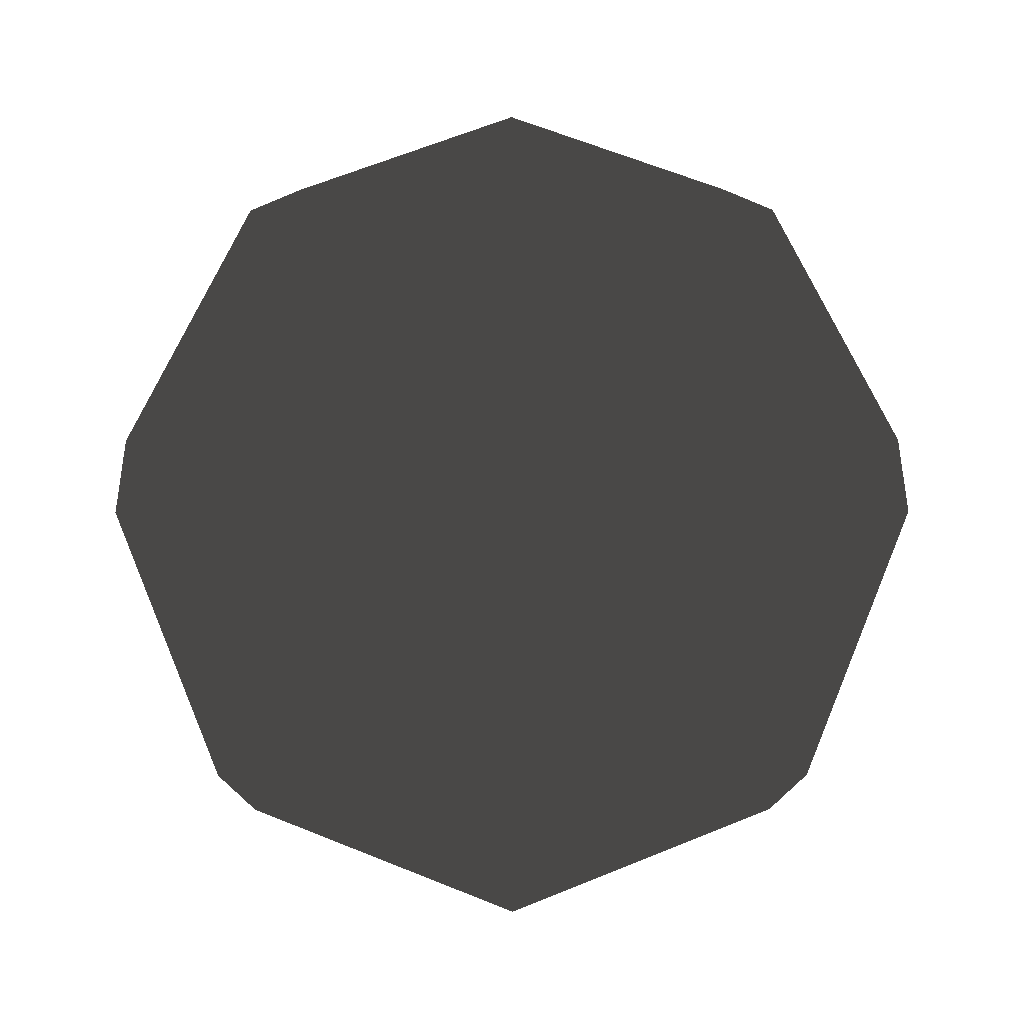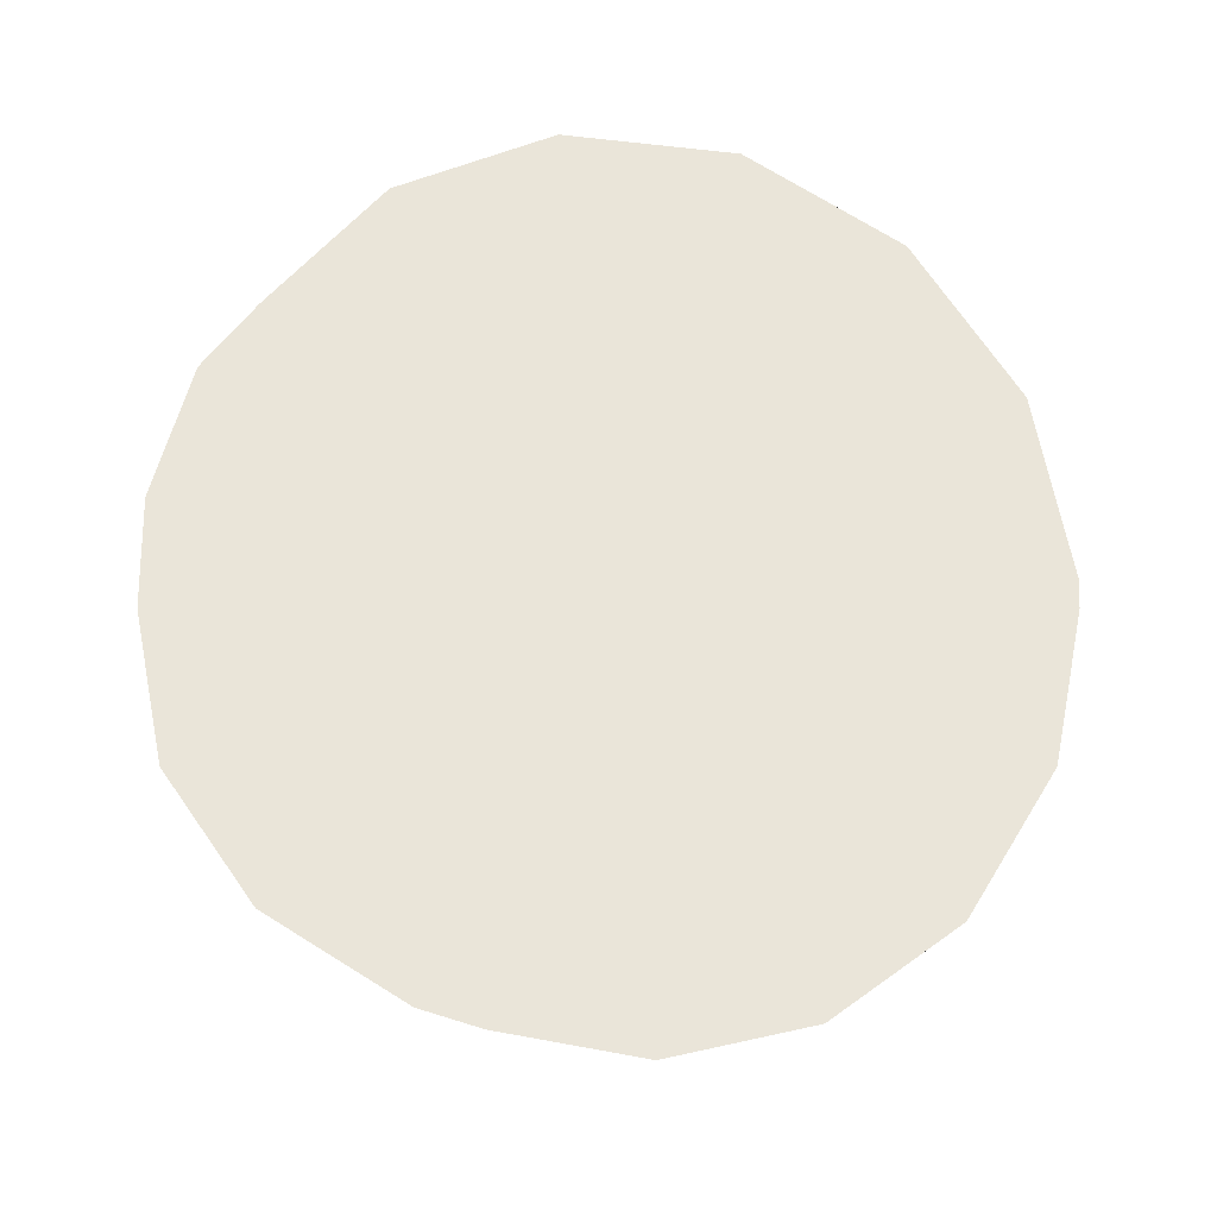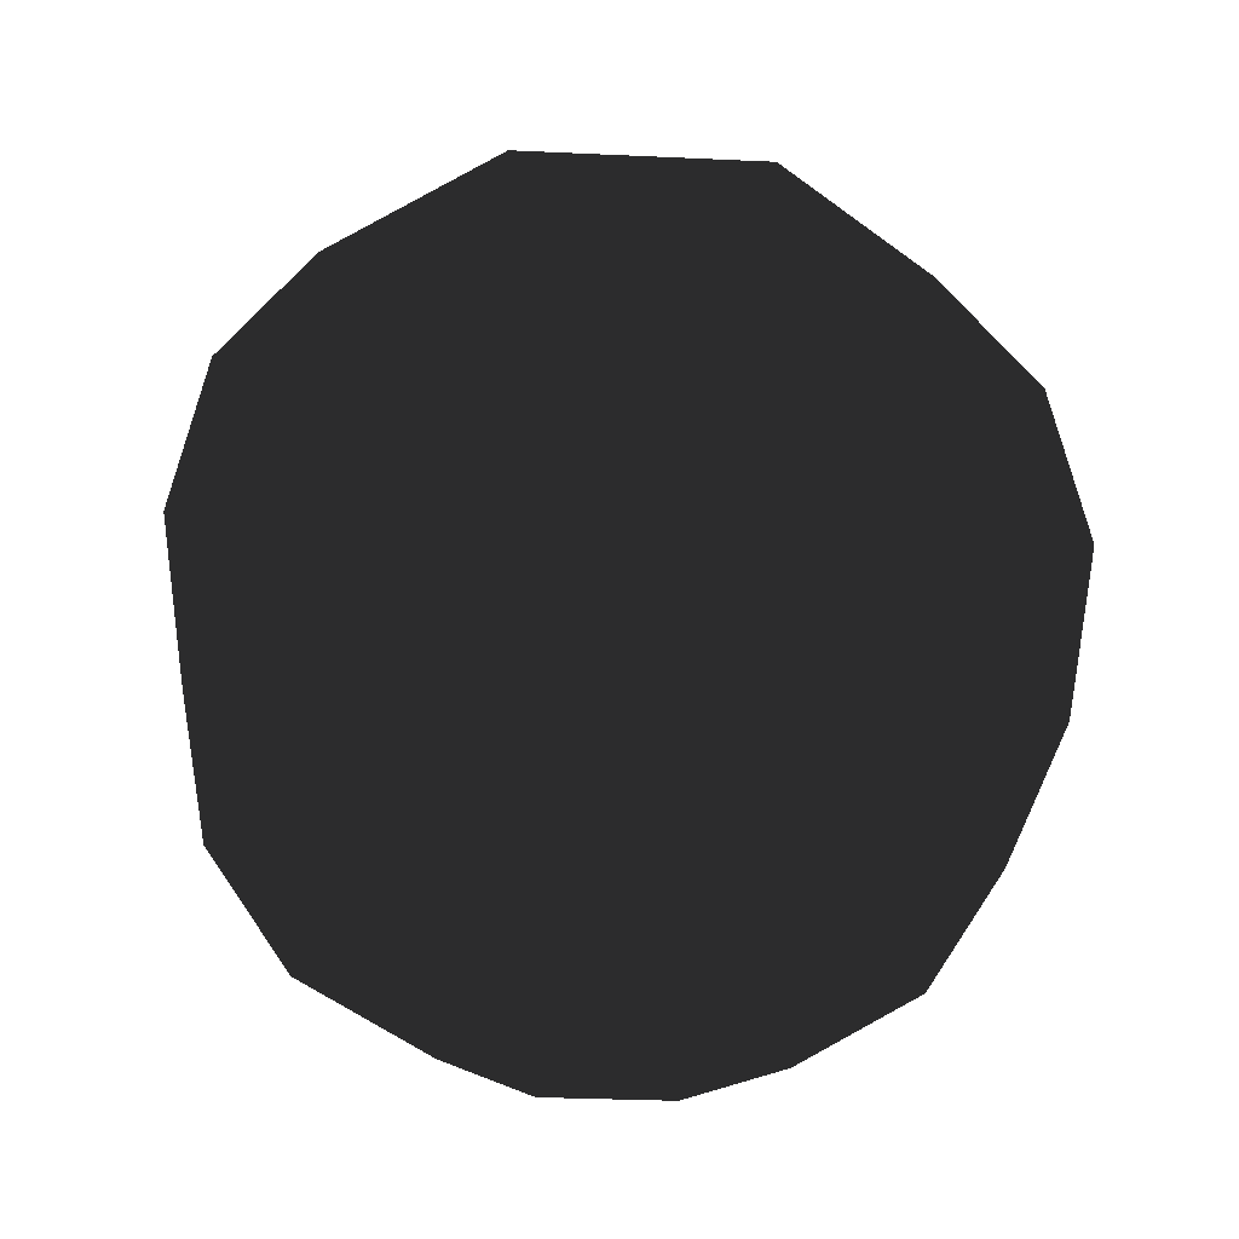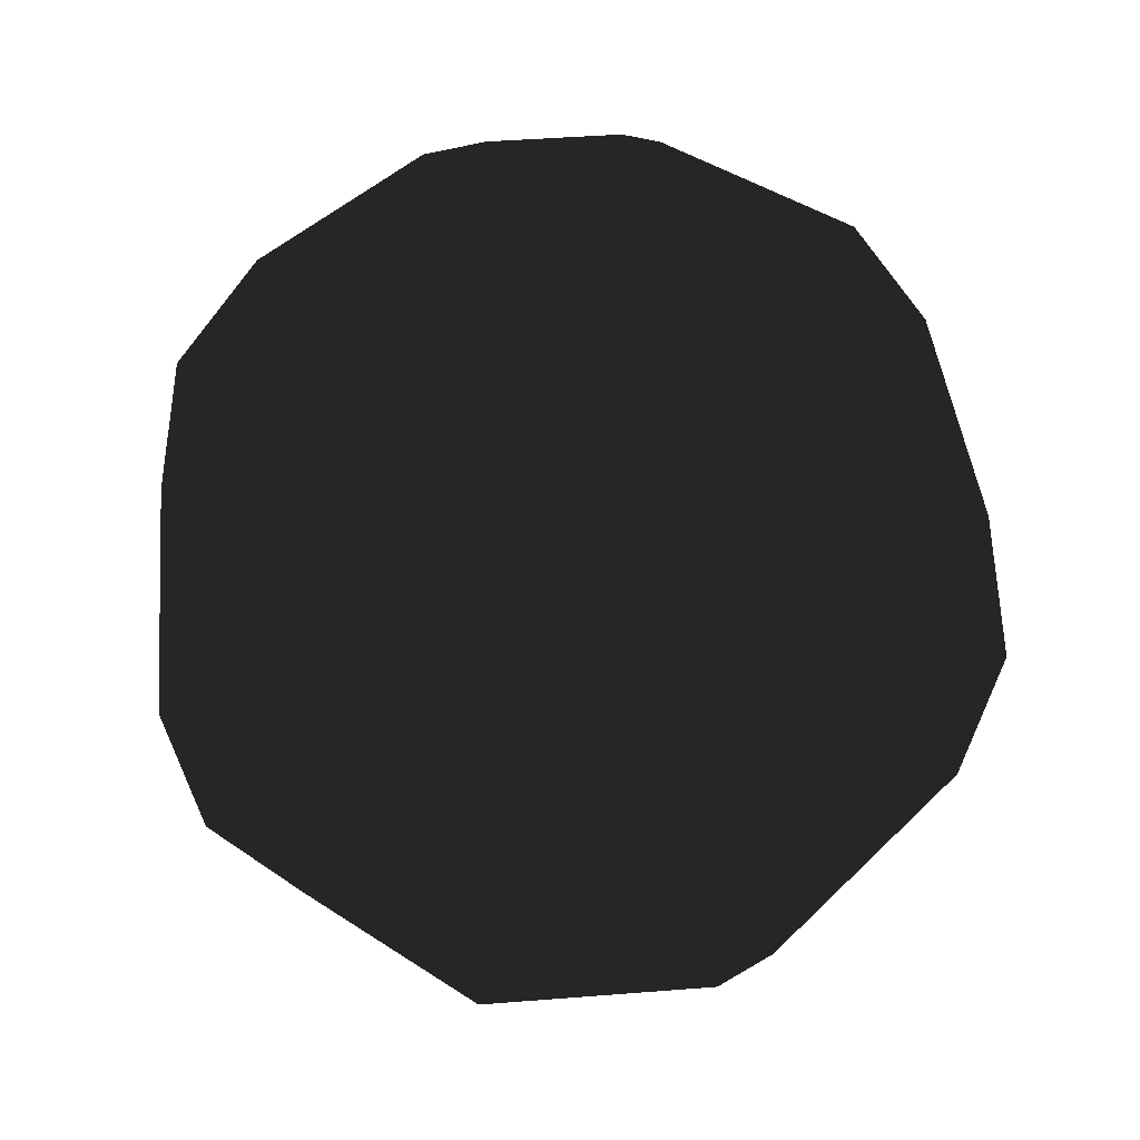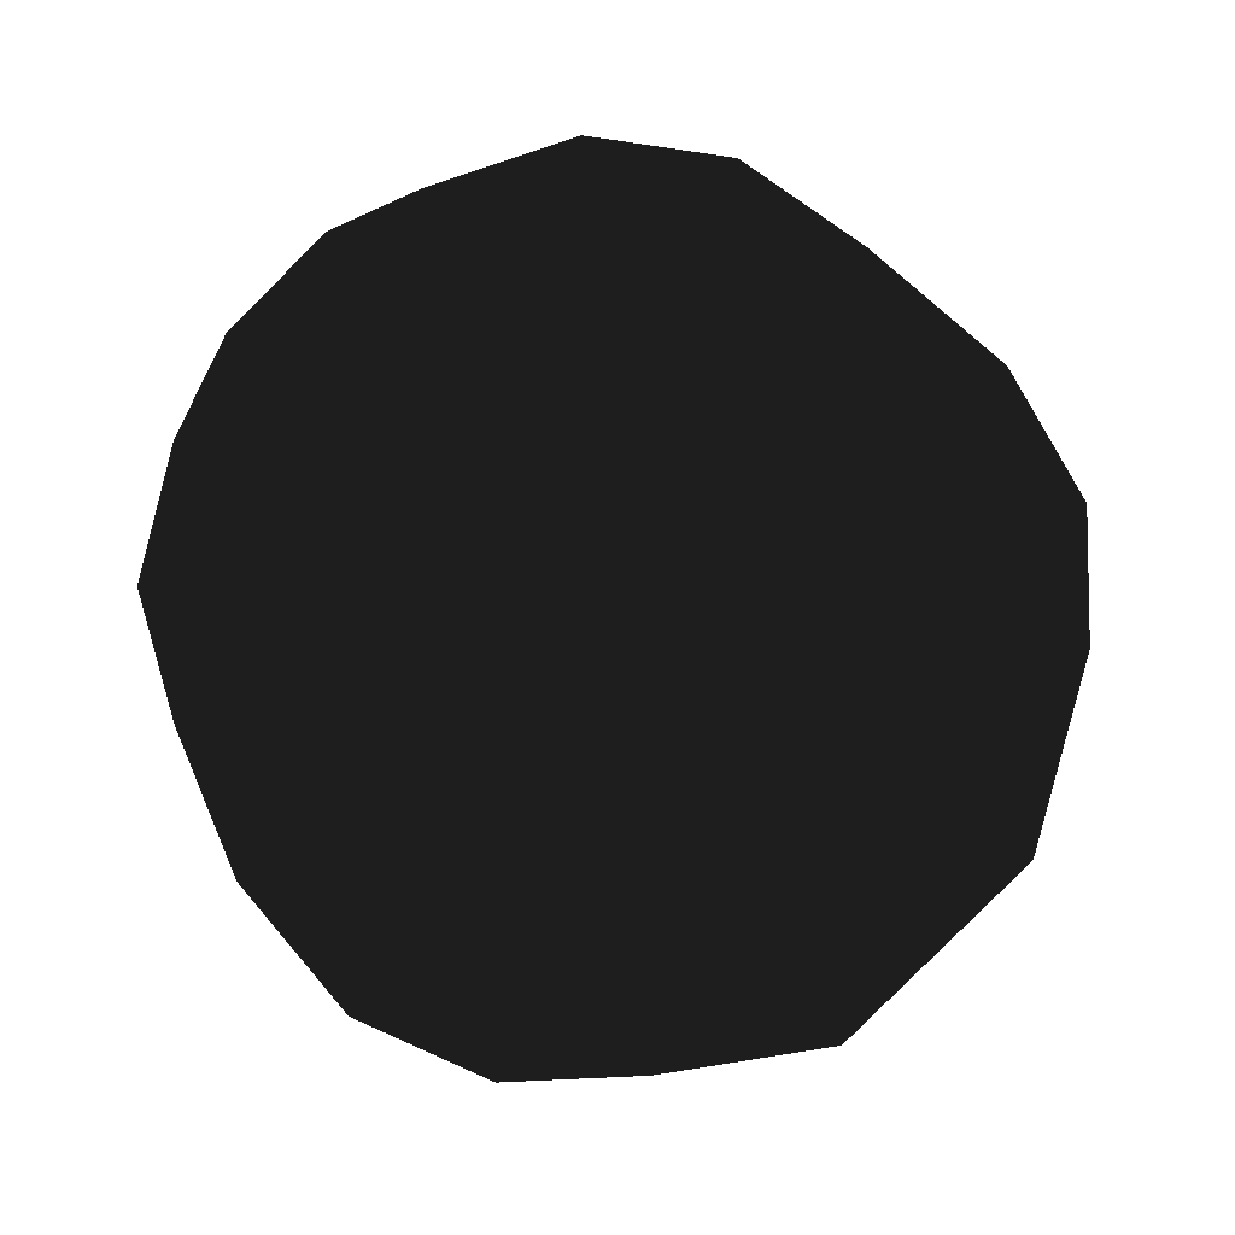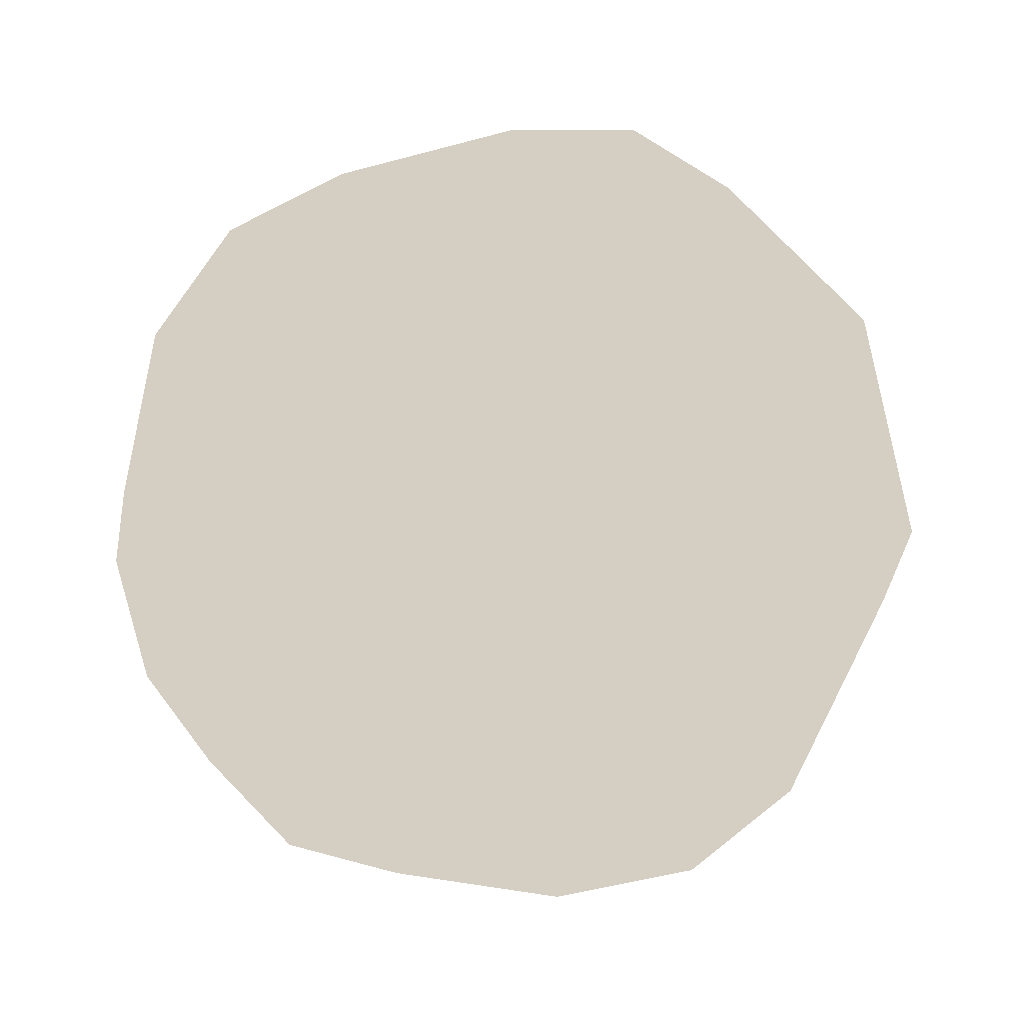
<metadata>
{"format":"obj","ext":"obj","renderer":"f3d","projection":"perspective","resolution":1024,"background":"white","views":[{"elev":63.4,"azim":-90.1,"up":"+Y"},{"elev":58.2,"azim":112.5,"up":"+Z"},{"elev":-28.3,"azim":-161.6,"up":"+Y"},{"elev":40.8,"azim":-163.1,"up":"+Y"},{"elev":-50.0,"azim":-139.9,"up":"+Z"},{"elev":25.7,"azim":51.5,"up":"+Z"}]}
</metadata>
<code>
v 0 -1 0
v 0 -0.9239 0.3827
v 0.2706 -0.9239 0.2706
v 0.3827 -0.9239 2.343e-17
v 0.2706 -0.9239 -0.2706
v 4.687e-17 -0.9239 -0.3827
v -0.2706 -0.9239 -0.2706
v -0.3827 -0.9239 -7.03e-17
v -0.2706 -0.9239 0.2706
v 0 -0.7071 0.7071
v 0.5 -0.7071 0.5
v 0.7071 -0.7071 4.33e-17
v 0.5 -0.7071 -0.5
v 8.66e-17 -0.7071 -0.7071
v -0.5 -0.7071 -0.5
v -0.7071 -0.7071 -1.299e-16
v -0.5 -0.7071 0.5
v 0 -0.3827 0.9239
v 0.6533 -0.3827 0.6533
v 0.9239 -0.3827 5.657e-17
v 0.6533 -0.3827 -0.6533
v 1.131e-16 -0.3827 -0.9239
v -0.6533 -0.3827 -0.6533
v -0.9239 -0.3827 -1.697e-16
v -0.6533 -0.3827 0.6533
v 0 -6.123e-17 1
v 0.7071 -6.123e-17 0.7071
v 1 -6.123e-17 6.123e-17
v 0.7071 -6.123e-17 -0.7071
v 1.225e-16 -6.123e-17 -1
v -0.7071 -6.123e-17 -0.7071
v -1 -6.123e-17 -1.837e-16
v -0.7071 -6.123e-17 0.7071
v 0 0.3827 0.9239
v 0.6533 0.3827 0.6533
v 0.9239 0.3827 5.657e-17
v 0.6533 0.3827 -0.6533
v 1.131e-16 0.3827 -0.9239
v -0.6533 0.3827 -0.6533
v -0.9239 0.3827 -1.697e-16
v -0.6533 0.3827 0.6533
v 0 0.7071 0.7071
v 0.5 0.7071 0.5
v 0.7071 0.7071 4.33e-17
v 0.5 0.7071 -0.5
v 8.66e-17 0.7071 -0.7071
v -0.5 0.7071 -0.5
v -0.7071 0.7071 -1.299e-16
v -0.5 0.7071 0.5
v 0 0.9239 0.3827
v 0.2706 0.9239 0.2706
v 0.3827 0.9239 2.343e-17
v 0.2706 0.9239 -0.2706
v 4.687e-17 0.9239 -0.3827
v -0.2706 0.9239 -0.2706
v -0.3827 0.9239 -7.03e-17
v -0.2706 0.9239 0.2706
v 0 1 1.225e-16
v 8.66e-17 1 8.66e-17
v 1.225e-16 1 7.499e-33
v 8.66e-17 1 -8.66e-17
v 1.5e-32 1 -1.225e-16
v -8.66e-17 1 -8.66e-17
v -1.225e-16 1 -2.25e-32
v -8.66e-17 1 8.66e-17
f 1 3 2
f 1 4 3
f 1 5 4
f 1 6 5
f 1 7 6
f 1 8 7
f 1 9 8
f 1 2 9
f 2 3 11 10
f 3 4 12 11
f 4 5 13 12
f 5 6 14 13
f 6 7 15 14
f 7 8 16 15
f 8 9 17 16
f 9 2 10 17
f 10 11 19 18
f 11 12 20 19
f 12 13 21 20
f 13 14 22 21
f 14 15 23 22
f 15 16 24 23
f 16 17 25 24
f 17 10 18 25
f 18 19 27 26
f 19 20 28 27
f 20 21 29 28
f 21 22 30 29
f 22 23 31 30
f 23 24 32 31
f 24 25 33 32
f 25 18 26 33
f 26 27 35 34
f 27 28 36 35
f 28 29 37 36
f 29 30 38 37
f 30 31 39 38
f 31 32 40 39
f 32 33 41 40
f 33 26 34 41
f 34 35 43 42
f 35 36 44 43
f 36 37 45 44
f 37 38 46 45
f 38 39 47 46
f 39 40 48 47
f 40 41 49 48
f 41 34 42 49
f 42 43 51 50
f 43 44 52 51
f 44 45 53 52
f 45 46 54 53
f 46 47 55 54
f 47 48 56 55
f 48 49 57 56
f 49 42 50 57
f 50 51 58
f 51 52 58
f 52 53 58
f 53 54 58
f 54 55 58
f 55 56 58
f 56 57 58
f 57 50 58

</code>
